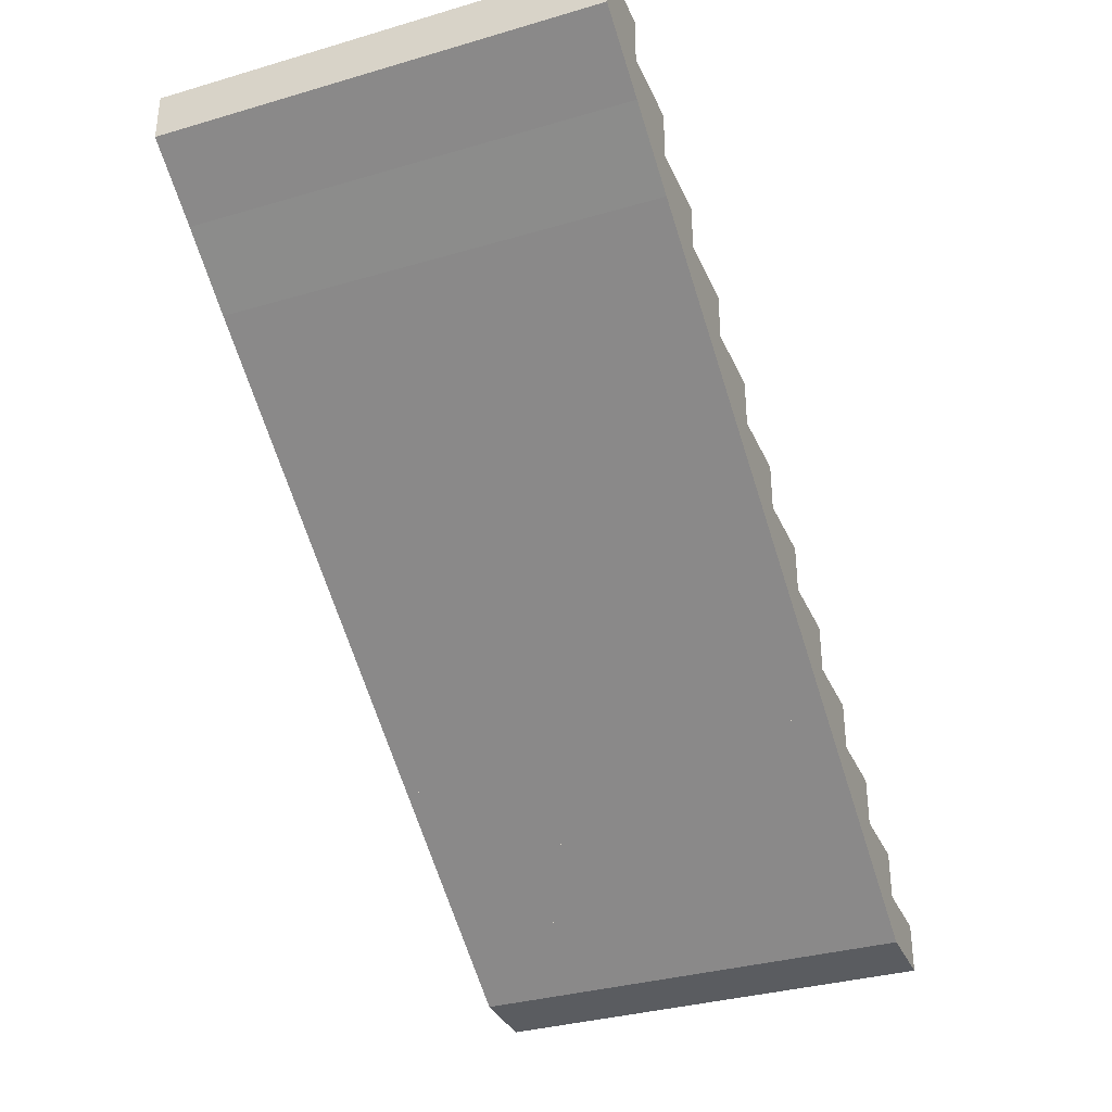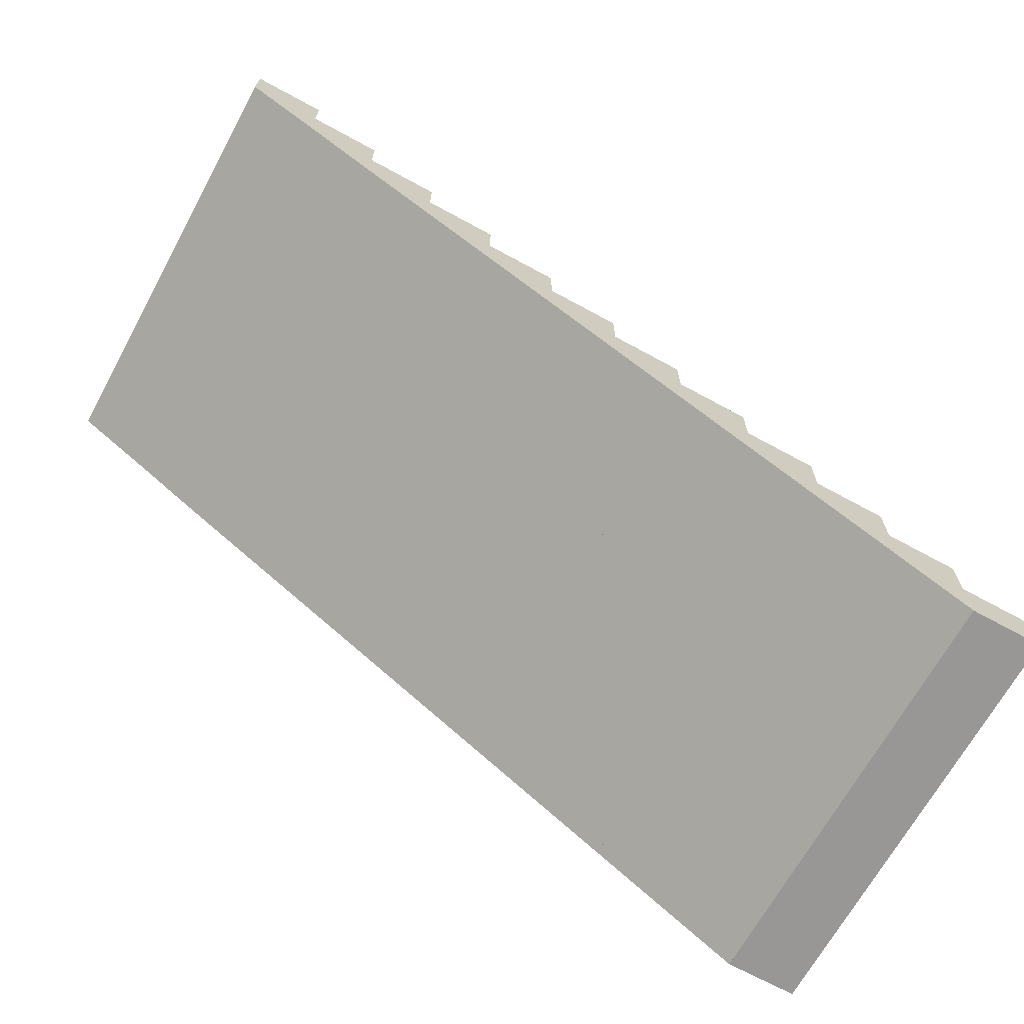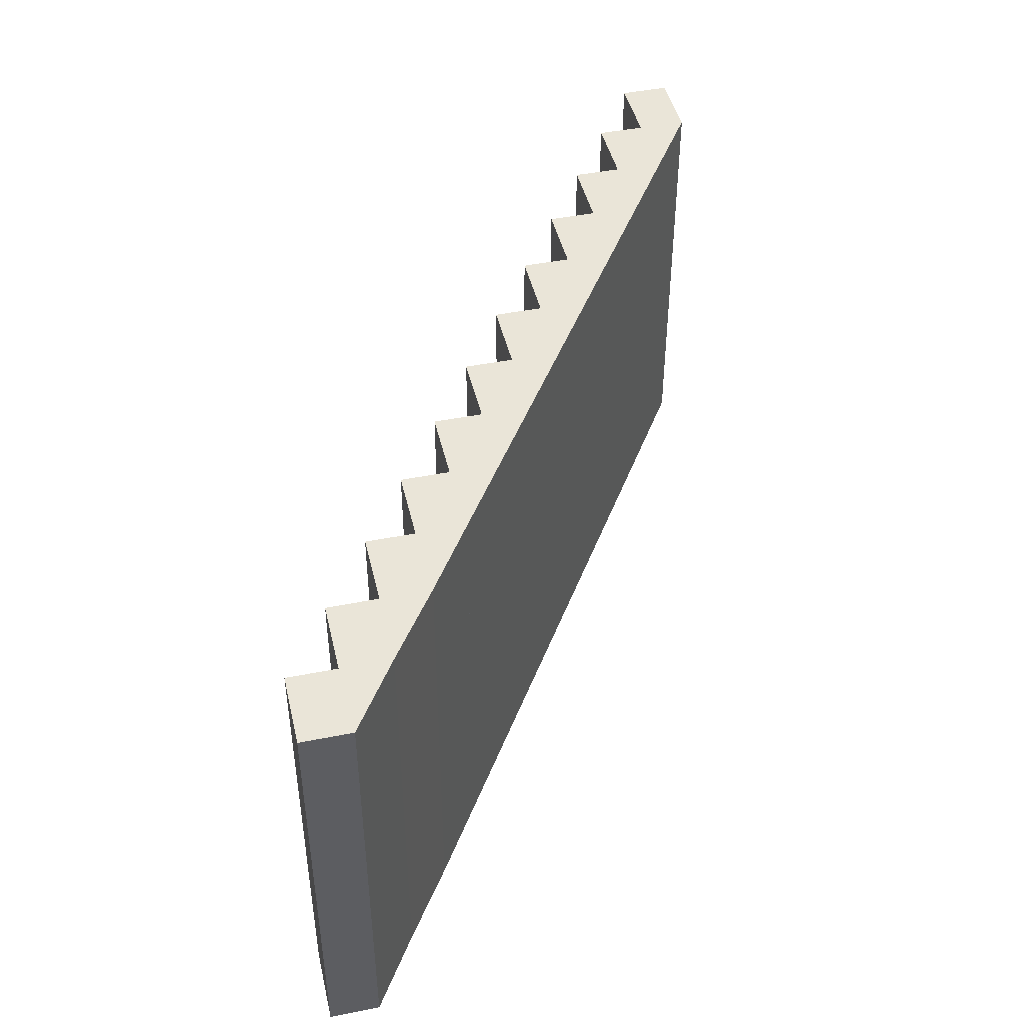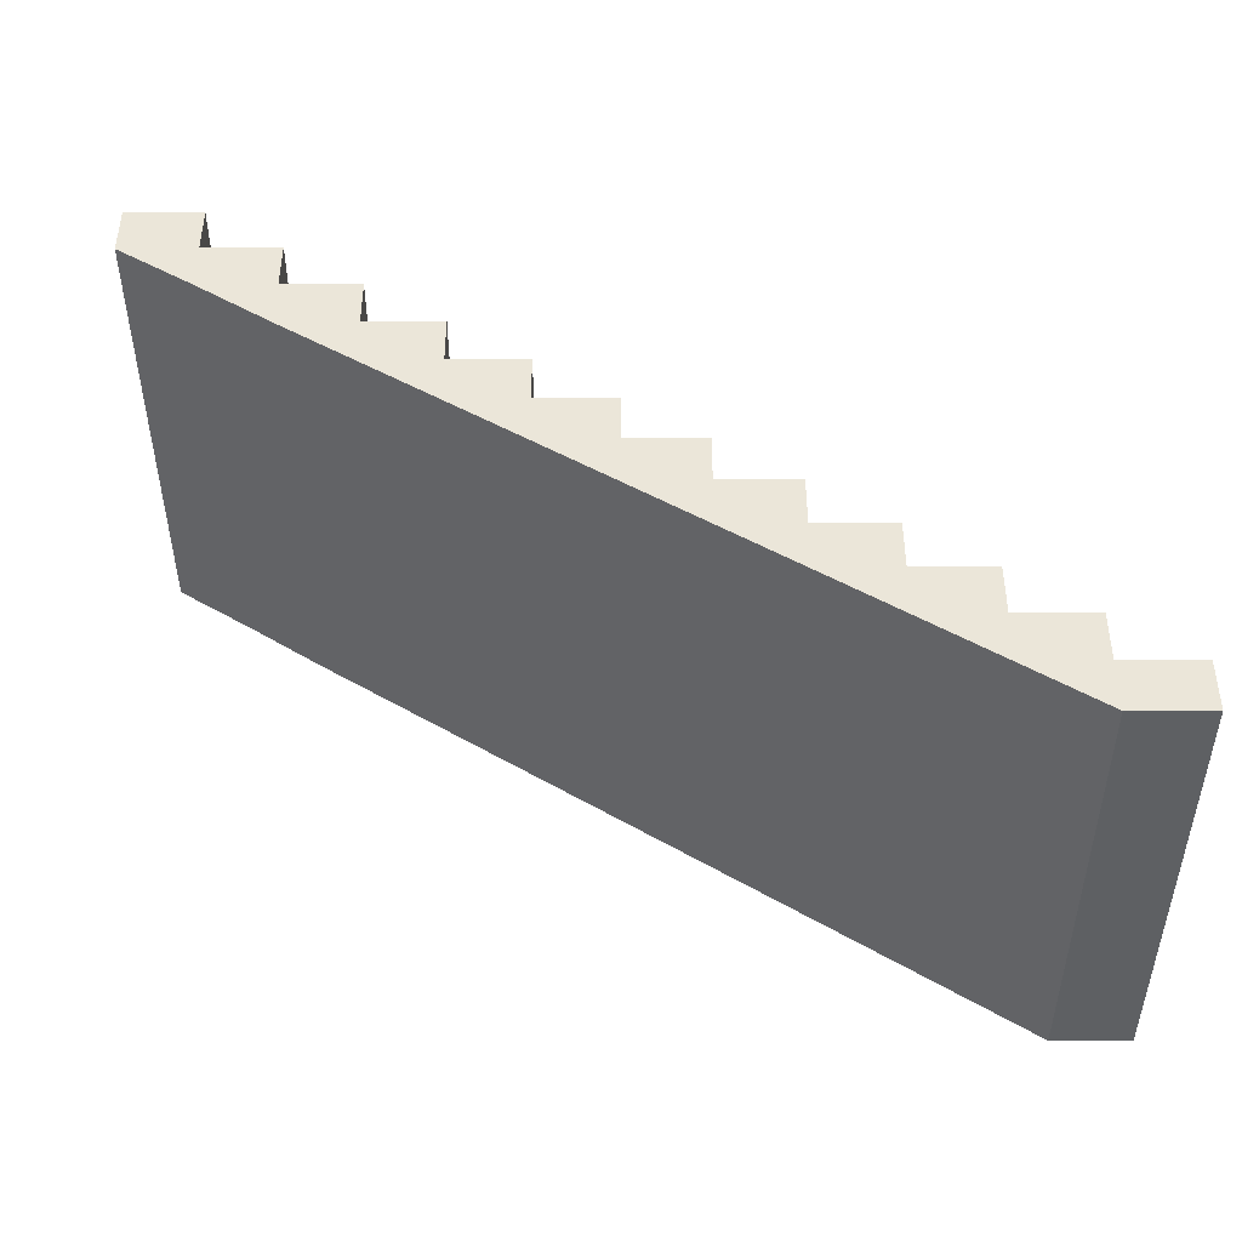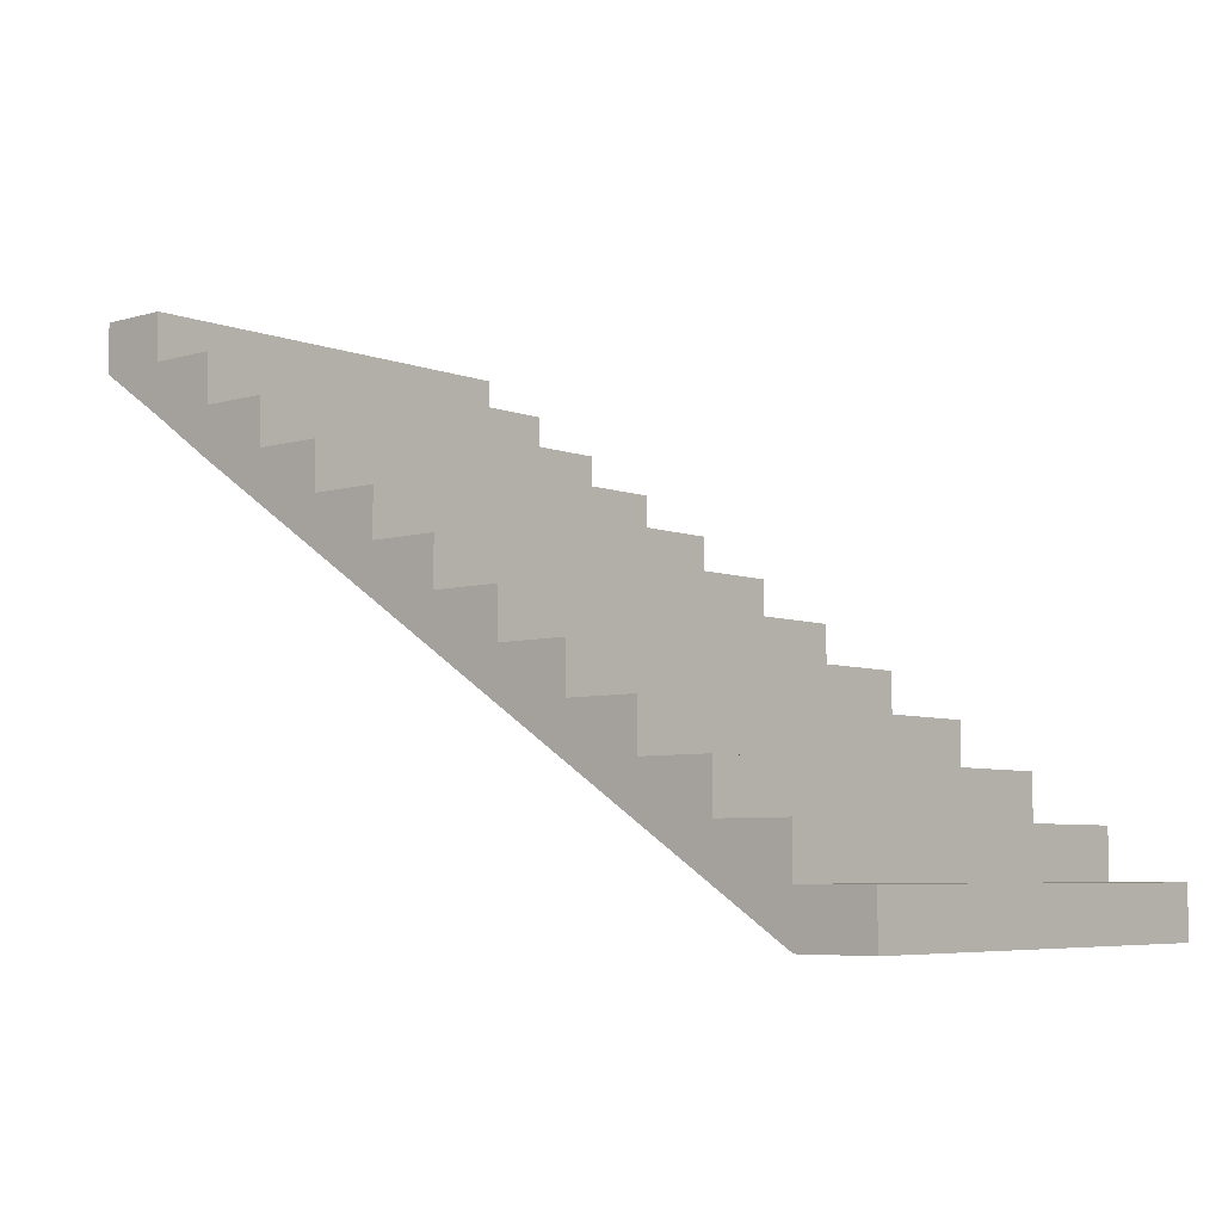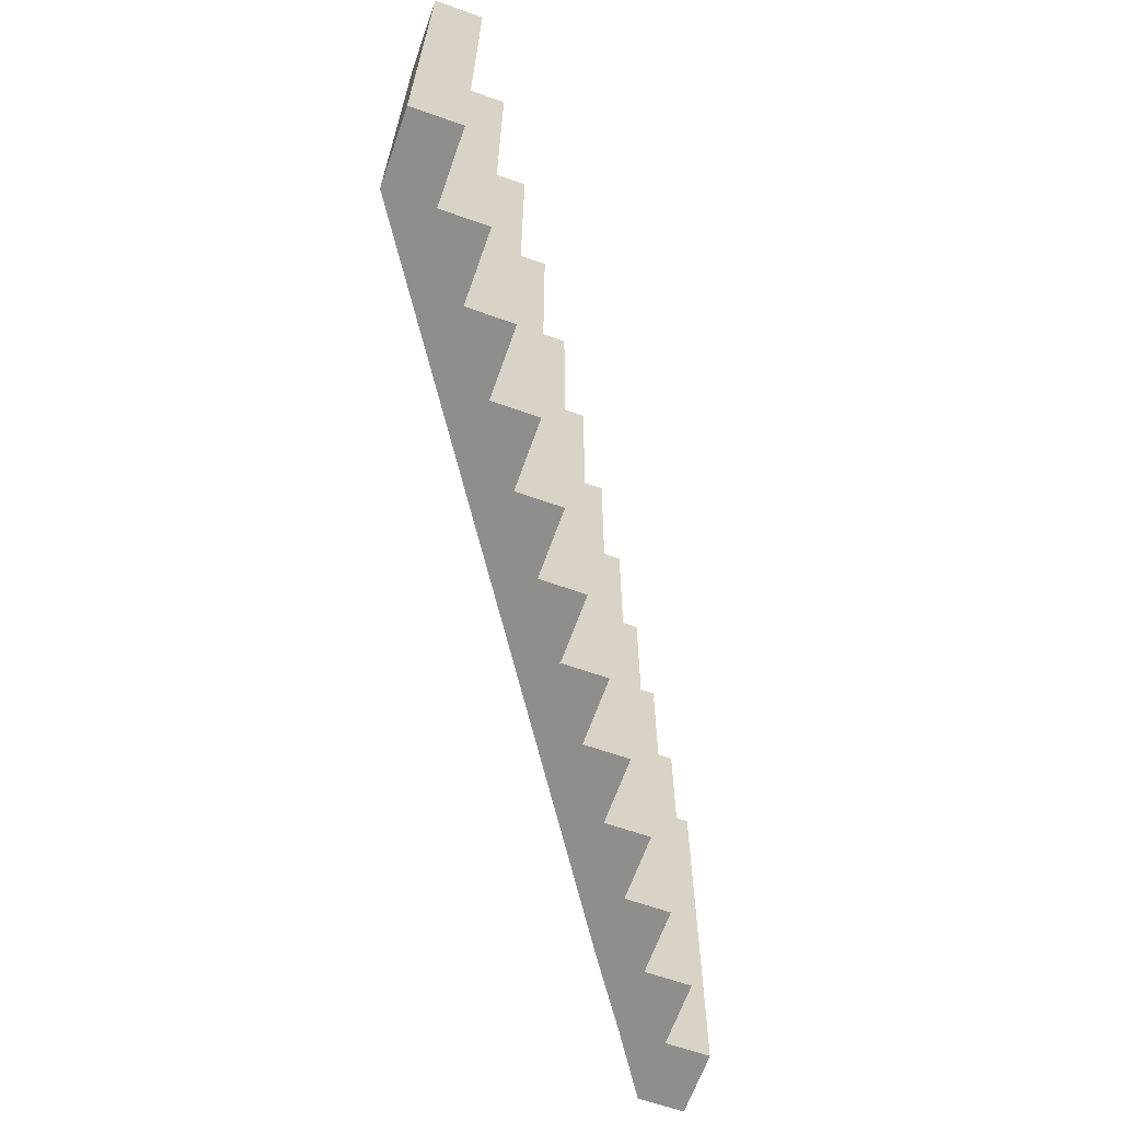
<metadata>
{"format":"obj","ext":"obj","renderer":"f3d","projection":"perspective","resolution":1024,"background":"white","views":[{"elev":-34.4,"azim":-68.5,"up":"+Y"},{"elev":-68.2,"azim":-28.7,"up":"+Y"},{"elev":45.2,"azim":-103.0,"up":"+Z"},{"elev":-42.1,"azim":0.1,"up":"+Y"},{"elev":-6.0,"azim":41.4,"up":"+Y"},{"elev":-64.9,"azim":70.5,"up":"+Z"}]}
</metadata>
<code>
o cube
v -0.625 1.106 0.3125
v -0.625 1.106 -1.188
v -0.625 0.775 0.3125
v -0.625 0.775 -1.188
v -0.875 1.106 0.3125
v -0.875 1.106 -1.188
v -0.875 0.9375 0.3125
v -0.875 0.9375 -1.188
f 2 1 3 4
f 7 5 6 8
f 5 1 2 6
f 4 3 7 8
f 3 1 5 7
f 6 2 4 8
o cube
v -0.375 0.9437 0.3125
v -0.375 0.9437 -1.188
v -0.375 0.6063 0.3125
v -0.375 0.6063 -1.188
v -0.625 0.9437 0.3125
v -0.625 0.9437 -1.188
v -0.625 0.775 0.3125
v -0.625 0.775 -1.188
f 10 9 11 12
f 15 13 14 16
f 13 9 10 14
f 12 11 15 16
f 11 9 13 15
f 14 10 12 16
o cube
v -0.125 0.775 0.3125
v -0.125 0.775 -1.188
v -0.125 0.4438 0.3125
v -0.125 0.4438 -1.188
v -0.375 0.775 0.3125
v -0.375 0.775 -1.188
v -0.375 0.6062 0.3125
v -0.375 0.6062 -1.188
f 18 17 19 20
f 23 21 22 24
f 21 17 18 22
f 20 19 23 24
f 19 17 21 23
f 22 18 20 24
o cube
v 0.125 0.6125 0.3125
v 0.125 0.6125 -1.188
v 0.125 0.2813 0.3125
v 0.125 0.2813 -1.188
v -0.125 0.6125 0.3125
v -0.125 0.6125 -1.188
v -0.125 0.4437 0.3125
v -0.125 0.4437 -1.188
f 26 25 27 28
f 31 29 30 32
f 29 25 26 30
f 28 27 31 32
f 27 25 29 31
f 30 26 28 32
o cube
v 0.375 0.45 0.3125
v 0.375 0.45 -1.188
v 0.375 0.1188 0.3125
v 0.375 0.1188 -1.188
v 0.125 0.45 0.3125
v 0.125 0.45 -1.188
v 0.125 0.2812 0.3125
v 0.125 0.2812 -1.188
f 34 33 35 36
f 39 37 38 40
f 37 33 34 38
f 36 35 39 40
f 35 33 37 39
f 38 34 36 40
o cube
v 0.625 0.2875 0.3125
v 0.625 0.2875 -1.188
v 0.625 -0.04375 0.3125
v 0.625 -0.04375 -1.188
v 0.375 0.2875 0.3125
v 0.375 0.2875 -1.188
v 0.375 0.1187 0.3125
v 0.375 0.1187 -1.188
f 42 41 43 44
f 47 45 46 48
f 45 41 42 46
f 44 43 47 48
f 43 41 45 47
f 46 42 44 48
o cube
v 0.875 0.125 0.3125
v 0.875 0.125 -1.188
v 0.875 -0.2063 0.3125
v 0.875 -0.2063 -1.188
v 0.625 0.125 0.3125
v 0.625 0.125 -1.188
v 0.625 -0.04375 0.3125
v 0.625 -0.04375 -1.188
f 50 49 51 52
f 55 53 54 56
f 53 49 50 54
f 52 51 55 56
f 51 49 53 55
f 54 50 52 56
o cube
v 1.125 -0.0375 0.3125
v 1.125 -0.0375 -1.188
v 1.125 -0.3688 0.3125
v 1.125 -0.3688 -1.188
v 0.875 -0.0375 0.3125
v 0.875 -0.0375 -1.188
v 0.875 -0.2062 0.3125
v 0.875 -0.2062 -1.188
f 58 57 59 60
f 63 61 62 64
f 61 57 58 62
f 60 59 63 64
f 59 57 61 63
f 62 58 60 64
o cube
v 1.375 -0.2 0.3125
v 1.375 -0.2 -1.188
v 1.375 -0.5313 0.3125
v 1.375 -0.5313 -1.188
v 1.125 -0.2 0.3125
v 1.125 -0.2 -1.188
v 1.125 -0.3687 0.3125
v 1.125 -0.3687 -1.188
f 66 65 67 68
f 71 69 70 72
f 69 65 66 70
f 68 67 71 72
f 67 65 69 71
f 70 66 68 72
o cube
v 1.625 -0.3625 0.3125
v 1.625 -0.3625 -1.188
v 1.625 -0.6938 0.3125
v 1.625 -0.6938 -1.188
v 1.375 -0.3625 0.3125
v 1.375 -0.3625 -1.188
v 1.375 -0.5313 0.3125
v 1.375 -0.5313 -1.188
f 74 73 75 76
f 79 77 78 80
f 77 73 74 78
f 76 75 79 80
f 75 73 77 79
f 78 74 76 80
o cube
v 1.875 -0.525 0.3125
v 1.875 -0.525 -1.188
v 1.875 -0.8563 0.3125
v 1.875 -0.8563 -1.188
v 1.625 -0.525 0.3125
v 1.625 -0.525 -1.188
v 1.625 -0.6938 0.3125
v 1.625 -0.6938 -1.188
f 82 81 83 84
f 87 85 86 88
f 85 81 82 86
f 84 83 87 88
f 83 81 85 87
f 86 82 84 88
o cube
v 2.125 -0.6875 0.3125
v 2.125 -0.6875 -1.188
v 2.125 -0.8563 0.3125
v 2.125 -0.8563 -1.188
v 1.875 -0.6875 0.3125
v 1.875 -0.6875 -1.188
v 1.875 -0.8563 0.3125
v 1.875 -0.8563 -1.188
f 90 89 91 92
f 95 93 94 96
f 93 89 90 94
f 92 91 95 96
f 91 89 93 95
f 94 90 92 96

</code>
